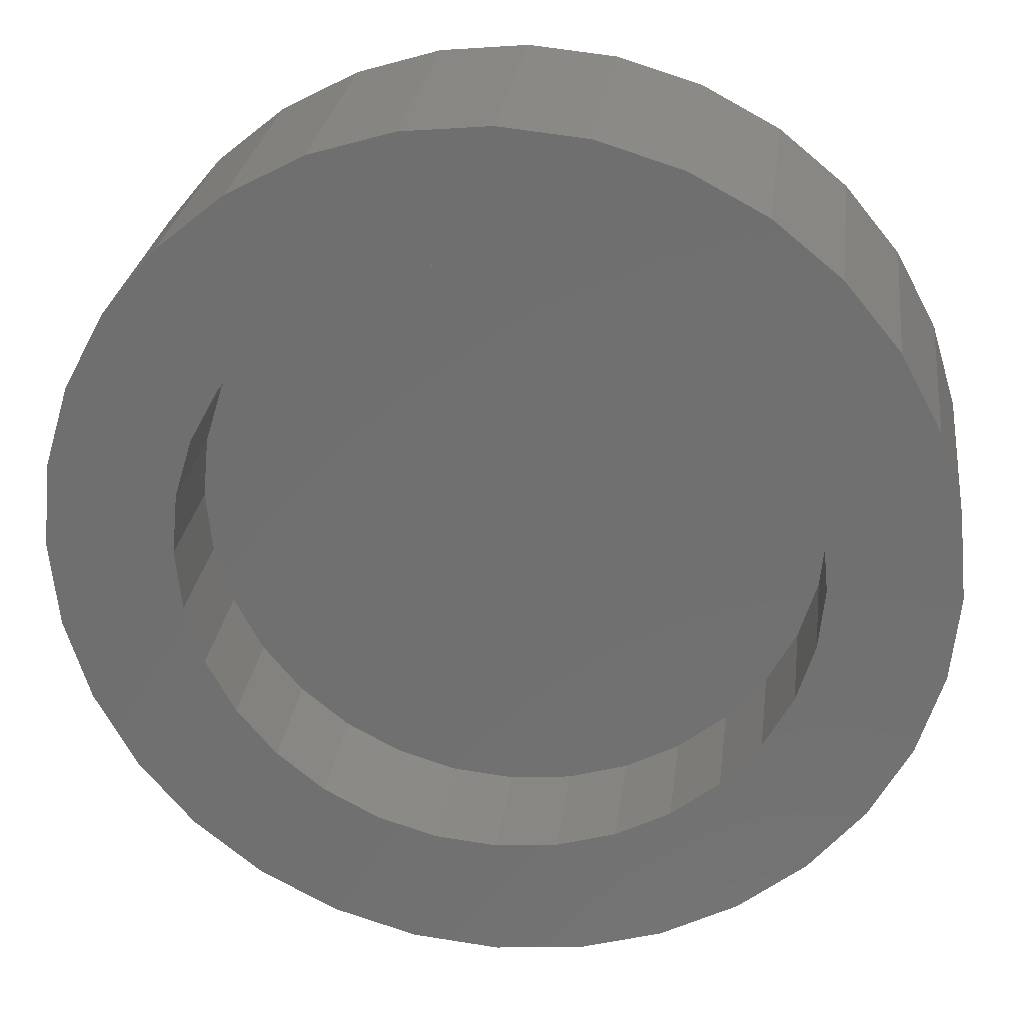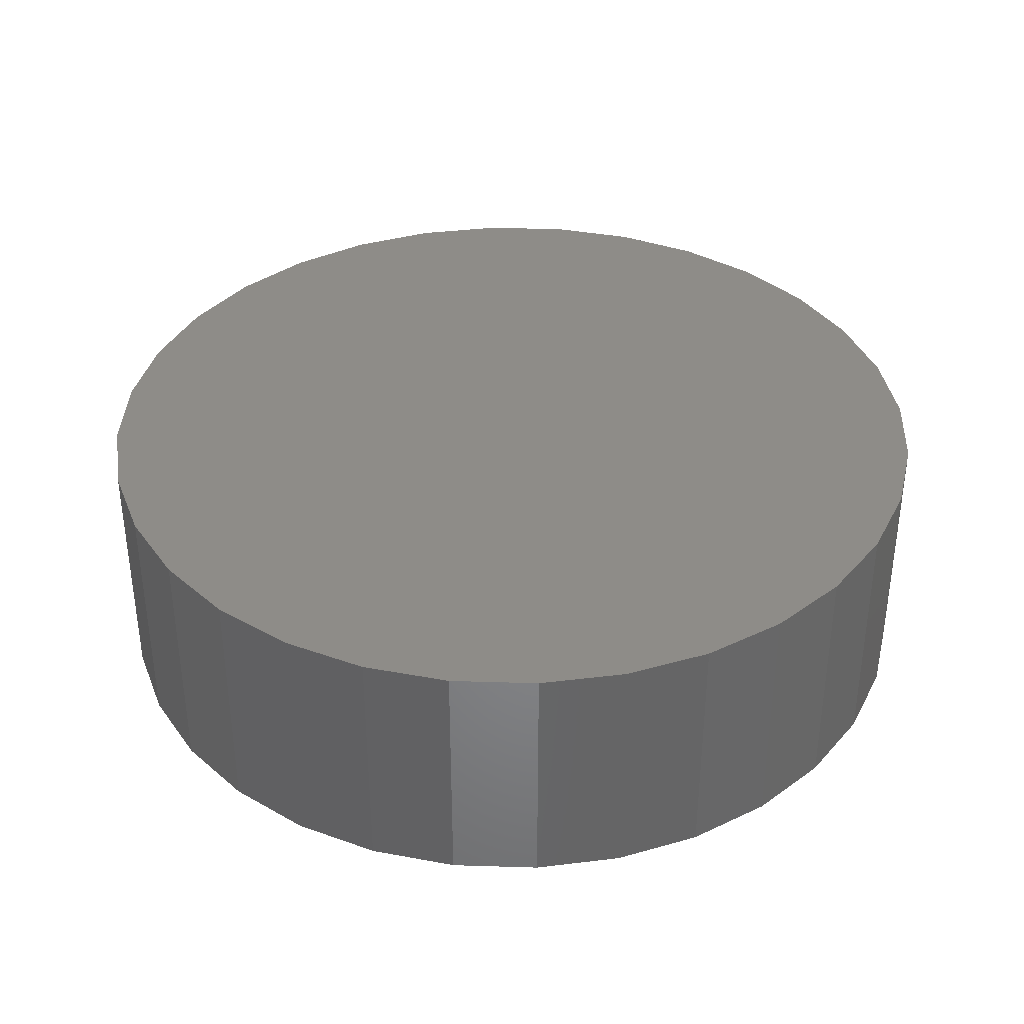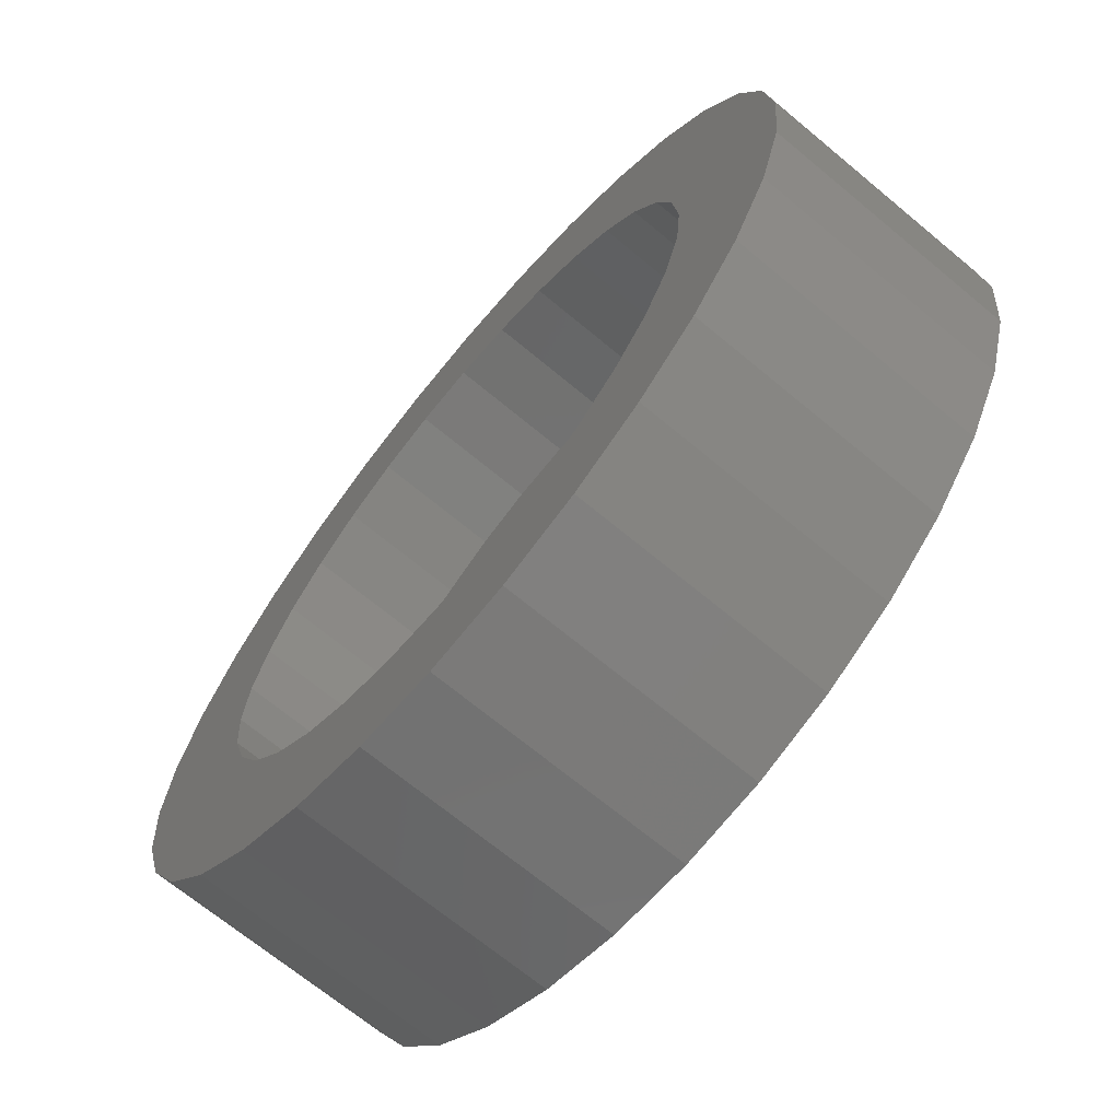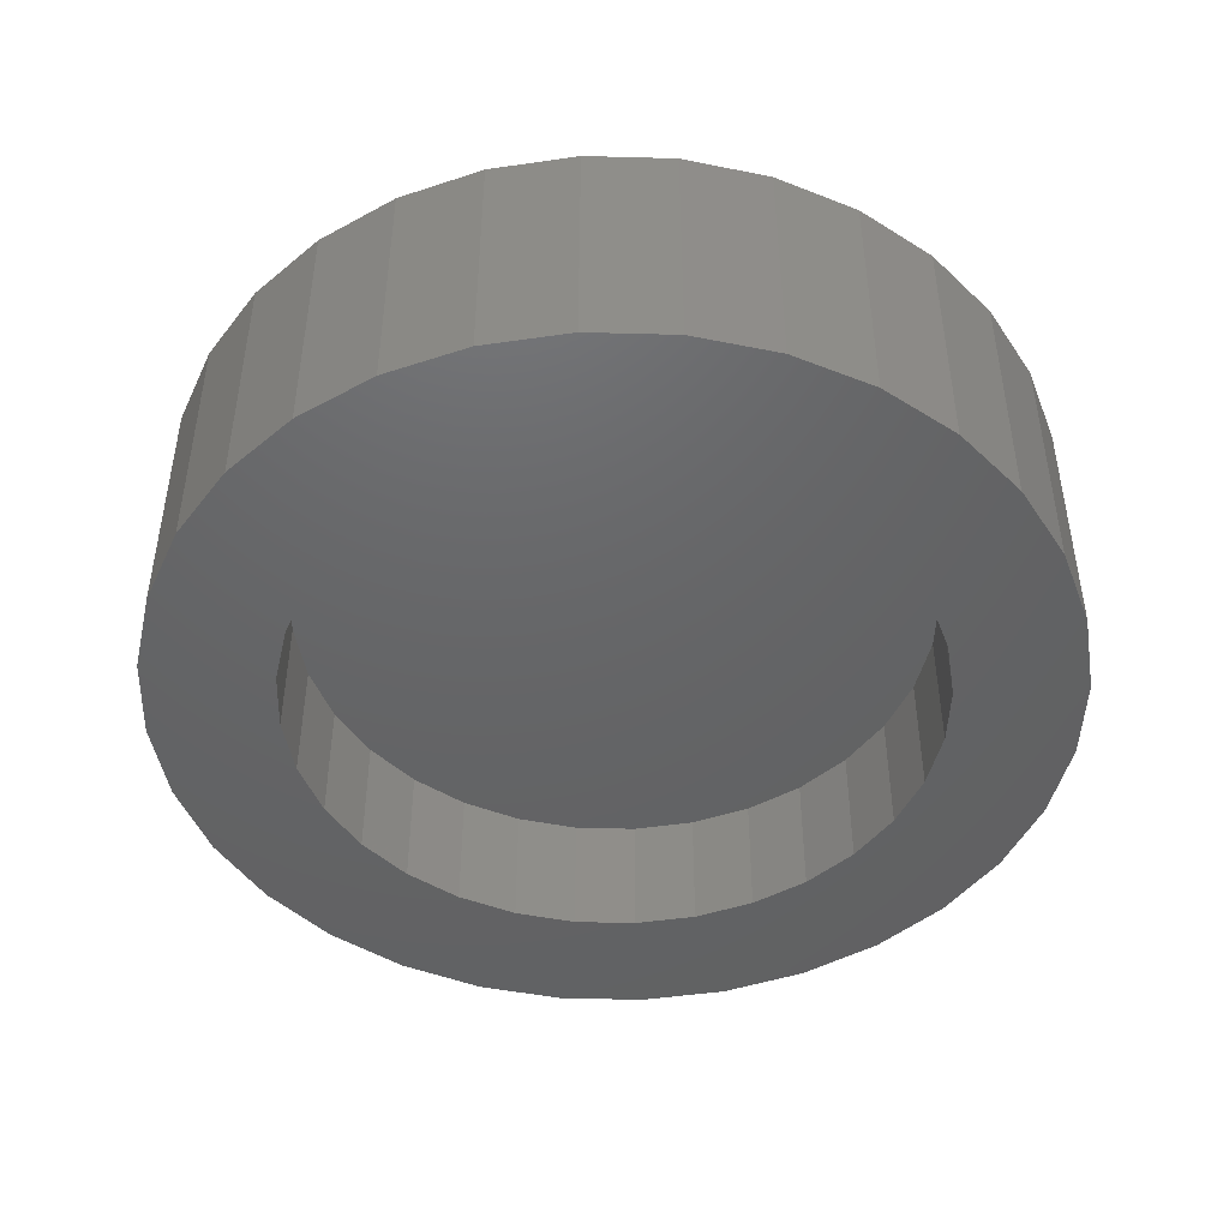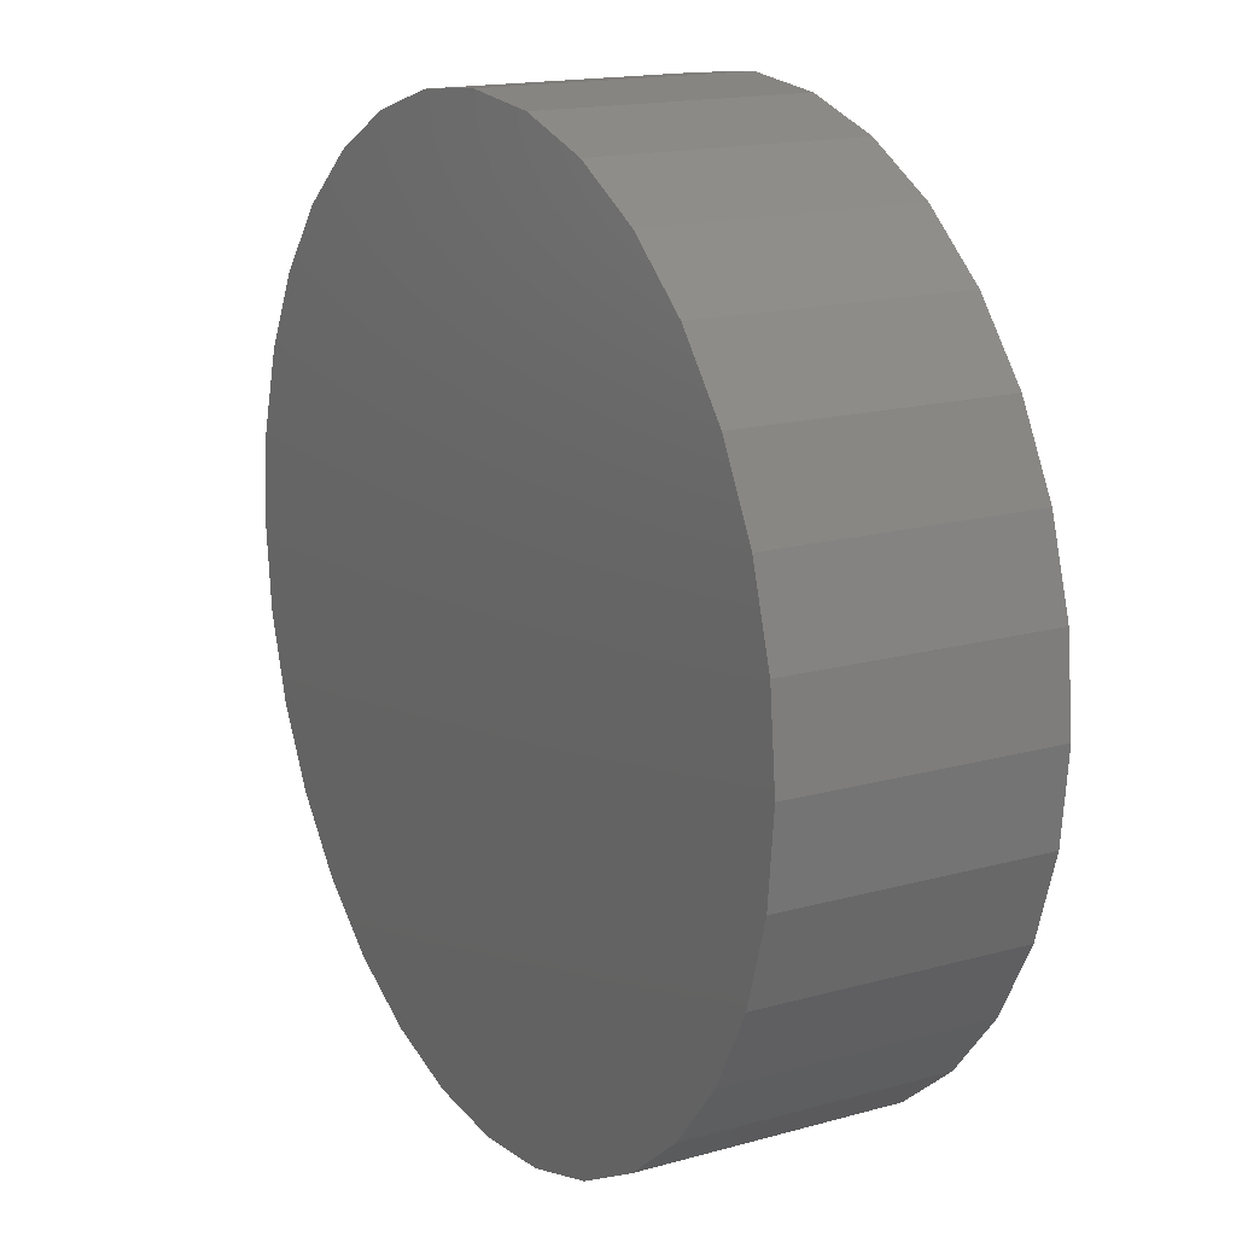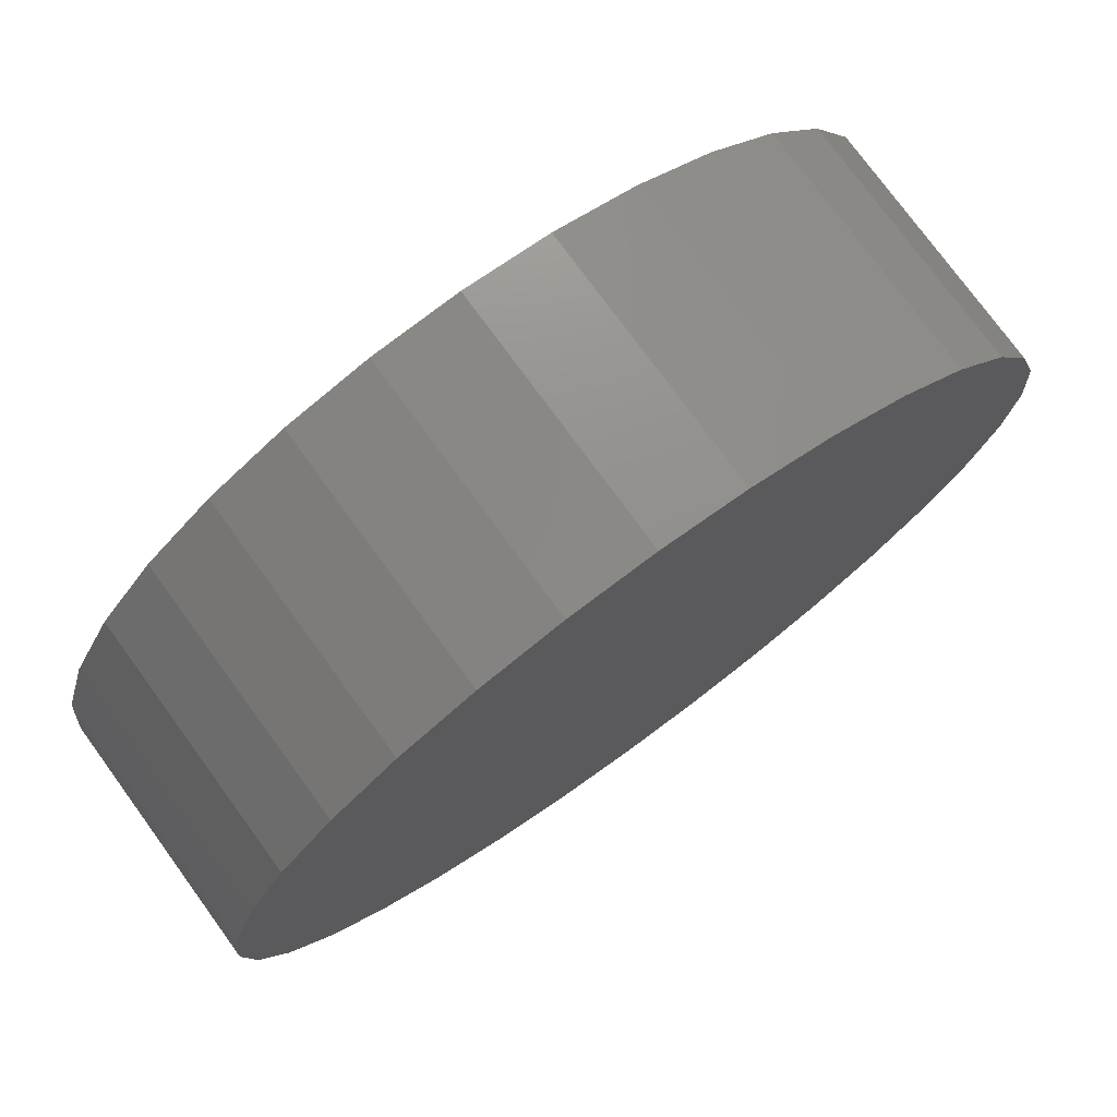
<metadata>
{"format":"stl","ext":"stl","renderer":"f3d","projection":"perspective","resolution":1024,"background":"white","views":[{"elev":26.8,"azim":-172.8,"up":"+Y"},{"elev":37.1,"azim":97.9,"up":"+Z"},{"elev":-68.8,"azim":-129.8,"up":"+Y"},{"elev":-46.1,"azim":-97.4,"up":"+Z"},{"elev":16.4,"azim":60.4,"up":"+Y"},{"elev":76.2,"azim":-36.1,"up":"+Y"}]}
</metadata>
<code>
# stl→obj: 128 verts, 252 faces
v -0.007918 0.02425 0
v -0.002827 0.02579 0
v 0.002467 0.02632 0
v -0.001303 0.01813 0
v -0.01261 0.02174 0
v -0.01672 0.01837 0
v -0.004929 0.01703 0
v -0.0201 0.01425 0
v -0.00827 0.01525 0
v -0.0112 0.01284 0
v -0.02261 0.009563 0
v -0.0136 0.009914 0
v -0.01539 0.006573 0
v -0.02415 0.004472 0
v -0.01649 0.002948 0
v -0.02415 -0.006117 0
v -0.01649 -0.004593 0
v -0.01539 -0.008218 0
v -0.02261 -0.01121 0
v -0.0136 -0.01156 0
v -0.0201 -0.0159 0
v -0.0112 -0.01449 0
v -0.00827 -0.01689 0
v -0.01672 -0.02001 0
v -0.004929 -0.01868 0
v -0.001303 -0.01978 0
v -0.01261 -0.02339 0
v 0.01613 0.01284 0
v 0.0132 0.01525 0
v 0.02503 0.01425 0
v 0.01854 0.009914 0
v 0.02754 0.009563 0
v 0.02032 0.006573 0
v 0.02908 0.004472 0
v 0.02142 0.002948 0
v 0.02179 -0.0008224 0
v 0.02032 -0.008218 0
v 0.02142 -0.004593 0
v 0.02908 -0.006117 0
v 0.02754 -0.01121 0
v 0.01854 -0.01156 0
v 0.01613 -0.01449 0
v 0.02503 -0.0159 0
v 0.0132 -0.01689 0
v 0.009863 -0.01868 0
v 0.02166 -0.02001 0
v 0.006237 -0.01978 0
v 0.01754 -0.02339 0
v 0.007761 -0.02744 0
v 0.002467 -0.02796 0
v 0.01285 -0.02589 0
v 0.02961 -0.0008224 0
v -0.02467 -0.0008224 0
v -0.01686 -0.0008224 0
v 0.002467 -0.02015 0
v -0.002827 -0.02744 0
v -0.007918 -0.02589 0
v 0.02166 0.01837 0
v 0.009863 0.01703 0
v 0.006237 0.01813 0
v 0.01754 0.02174 0
v 0.002467 0.0185 0
v 0.007761 0.02579 0
v 0.01285 0.02425 0
v 0.006237 -0.01978 0.007812
v 0.009863 -0.01868 0.007812
v 0.0132 -0.01689 0.007812
v 0.01613 -0.01449 0.007812
v 0.01854 -0.01156 0.007812
v 0.02032 -0.008218 0.007812
v 0.02142 -0.004593 0.007812
v 0.02179 -0.0008224 0.007812
v 0.002467 -0.02015 0.007812
v -0.001303 -0.01978 0.007812
v -0.004929 -0.01868 0.007812
v -0.00827 -0.01689 0.007812
v -0.0112 -0.01449 0.007812
v -0.0136 -0.01156 0.007812
v -0.01539 -0.008218 0.007812
v -0.01649 -0.004593 0.007812
v -0.01686 -0.0008224 0.007812
v -0.001303 0.01813 0.007812
v -0.004929 0.01703 0.007812
v -0.00827 0.01525 0.007812
v -0.0112 0.01284 0.007812
v -0.0136 0.009914 0.007812
v -0.01539 0.006573 0.007812
v -0.01649 0.002948 0.007812
v 0.002467 0.0185 0.007812
v 0.006237 0.01813 0.007812
v 0.009863 0.01703 0.007812
v 0.0132 0.01525 0.007812
v 0.01613 0.01284 0.007812
v 0.01854 0.009914 0.007812
v 0.02032 0.006573 0.007812
v 0.02142 0.002948 0.007812
v 0.002467 0.02632 0.01562
v -0.002827 0.02579 0.01562
v -0.007918 0.02425 0.01562
v 0.007761 0.02579 0.01562
v 0.01285 0.02425 0.01562
v -0.01261 0.02174 0.01562
v 0.01754 0.02174 0.01562
v -0.01672 0.01837 0.01562
v 0.02166 0.01837 0.01562
v -0.0201 0.01425 0.01562
v 0.02503 0.01425 0.01562
v -0.02261 0.009563 0.01562
v 0.02754 0.009563 0.01562
v -0.02415 0.004472 0.01562
v 0.02908 0.004472 0.01562
v 0.02908 -0.006117 0.01562
v -0.02261 -0.01121 0.01562
v 0.02754 -0.01121 0.01562
v -0.0201 -0.0159 0.01562
v 0.02503 -0.0159 0.01562
v -0.01672 -0.02001 0.01562
v 0.02166 -0.02001 0.01562
v -0.01261 -0.02339 0.01562
v 0.01754 -0.02339 0.01562
v -0.007918 -0.02589 0.01562
v 0.01285 -0.02589 0.01562
v -0.002827 -0.02744 0.01562
v 0.002467 -0.02796 0.01562
v 0.007761 -0.02744 0.01562
v 0.02961 -0.0008224 0.01562
v -0.02467 -0.0008224 0.01562
v -0.02415 -0.006117 0.01562
f 1 2 3
f 4 1 3
f 5 1 4
f 6 5 4
f 6 4 7
f 7 8 6
f 9 8 7
f 8 9 10
f 10 11 8
f 12 11 10
f 11 12 13
f 13 14 11
f 15 14 13
f 16 17 18
f 18 19 16
f 20 19 18
f 21 19 20
f 21 20 22
f 23 21 22
f 24 21 23
f 24 23 25
f 26 24 25
f 26 27 24
f 28 29 30
f 31 28 30
f 32 31 30
f 33 31 32
f 34 33 32
f 34 35 33
f 35 34 36
f 37 38 39
f 40 37 39
f 41 37 40
f 42 41 40
f 43 42 40
f 44 42 43
f 45 44 43
f 46 45 43
f 47 45 46
f 48 47 46
f 49 50 51
f 52 39 38
f 52 38 36
f 52 36 34
f 53 14 15
f 53 15 54
f 53 54 17
f 53 17 16
f 55 47 48
f 55 48 51
f 55 51 50
f 55 50 56
f 55 56 57
f 55 57 27
f 55 27 26
f 58 30 29
f 58 29 59
f 58 59 60
f 58 60 61
f 62 4 3
f 62 3 63
f 62 63 64
f 62 64 61
f 62 61 60
f 55 65 47
f 47 65 66
f 47 66 45
f 45 66 67
f 45 67 44
f 44 67 68
f 44 68 42
f 42 68 69
f 42 69 41
f 41 69 70
f 41 70 37
f 37 70 71
f 37 71 38
f 38 71 72
f 38 72 36
f 65 55 73
f 73 55 26
f 73 26 74
f 74 26 25
f 74 25 75
f 75 25 23
f 75 23 76
f 76 23 22
f 76 22 77
f 77 22 20
f 77 20 78
f 78 20 18
f 78 18 79
f 79 18 17
f 79 17 80
f 80 17 54
f 80 54 81
f 62 82 4
f 4 82 83
f 4 83 7
f 7 83 84
f 7 84 9
f 9 84 85
f 9 85 10
f 10 85 86
f 10 86 12
f 12 86 87
f 12 87 13
f 13 87 88
f 13 88 15
f 15 88 81
f 15 81 54
f 82 62 89
f 89 62 60
f 89 60 90
f 90 60 59
f 90 59 91
f 91 59 29
f 91 29 92
f 92 29 28
f 92 28 93
f 93 28 31
f 93 31 94
f 94 31 33
f 94 33 95
f 95 33 35
f 95 35 96
f 96 35 36
f 96 36 72
f 83 82 89
f 83 89 90
f 91 83 90
f 84 83 91
f 92 84 91
f 85 84 92
f 93 85 92
f 86 85 93
f 94 86 93
f 87 86 94
f 95 87 94
f 88 87 95
f 96 88 95
f 70 79 71
f 78 79 70
f 69 78 70
f 77 78 69
f 68 77 69
f 76 77 68
f 67 76 68
f 75 76 67
f 66 75 67
f 74 75 66
f 73 74 66
f 65 73 66
f 79 80 71
f 71 80 81
f 71 81 72
f 72 81 88
f 72 88 96
f 97 98 99
f 100 97 99
f 100 99 101
f 101 99 102
f 101 102 103
f 103 102 104
f 103 104 105
f 105 104 106
f 105 106 107
f 107 106 108
f 107 108 109
f 109 108 110
f 109 110 111
f 112 113 114
f 114 113 115
f 114 115 116
f 116 115 117
f 116 117 118
f 118 117 119
f 118 119 120
f 120 119 121
f 120 121 122
f 122 121 123
f 122 123 124
f 122 124 125
f 111 110 126
f 126 110 127
f 126 127 112
f 112 127 128
f 112 128 113
f 52 126 39
f 39 126 112
f 39 112 40
f 40 112 114
f 40 114 43
f 43 114 116
f 43 116 46
f 46 116 118
f 46 118 48
f 48 118 120
f 48 120 51
f 51 120 122
f 51 122 49
f 49 122 125
f 49 125 50
f 50 125 124
f 50 124 56
f 56 124 123
f 56 123 57
f 57 123 121
f 57 121 27
f 27 121 119
f 27 119 24
f 24 119 117
f 24 117 21
f 21 117 115
f 21 115 19
f 19 115 113
f 19 113 16
f 16 113 128
f 16 128 53
f 53 128 127
f 53 127 14
f 14 127 110
f 14 110 11
f 11 110 108
f 11 108 8
f 8 108 106
f 8 106 6
f 6 106 104
f 6 104 5
f 5 104 102
f 5 102 1
f 1 102 99
f 1 99 2
f 2 99 98
f 2 98 3
f 3 98 97
f 3 97 63
f 63 97 100
f 63 100 64
f 64 100 101
f 64 101 61
f 61 101 103
f 61 103 58
f 58 103 105
f 58 105 30
f 30 105 107
f 30 107 32
f 32 107 109
f 32 109 34
f 34 109 111
f 34 111 52
f 52 111 126

</code>
